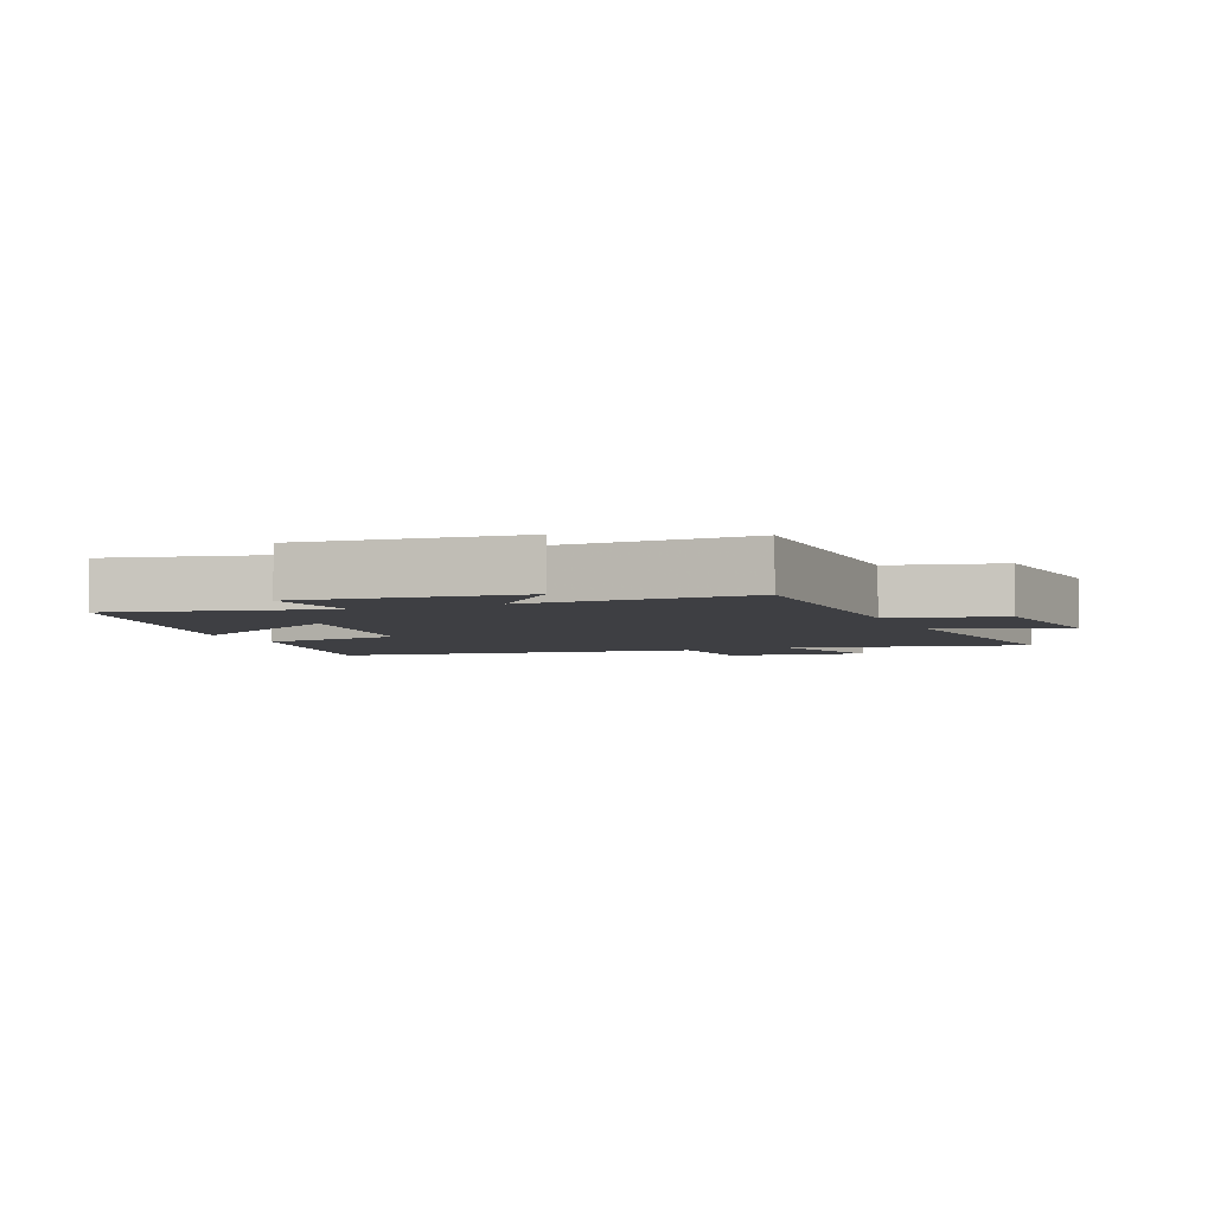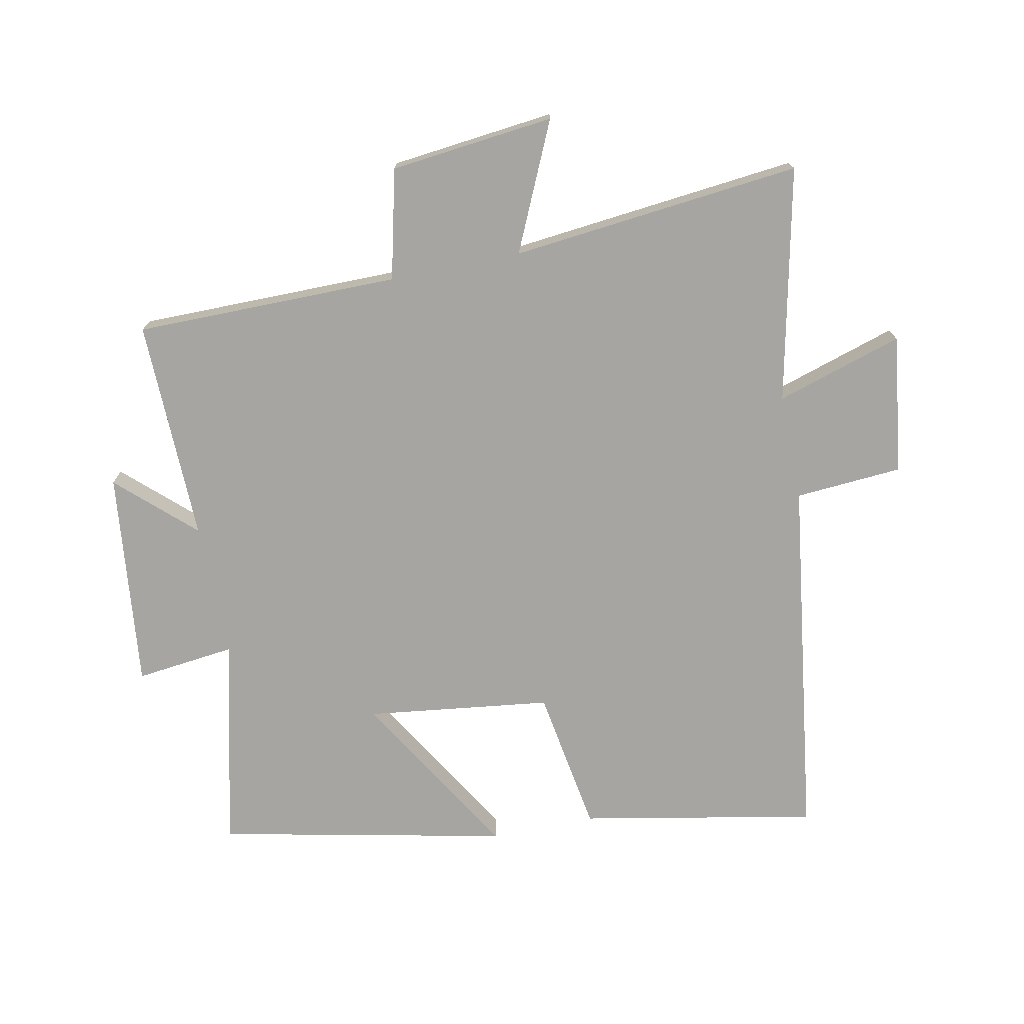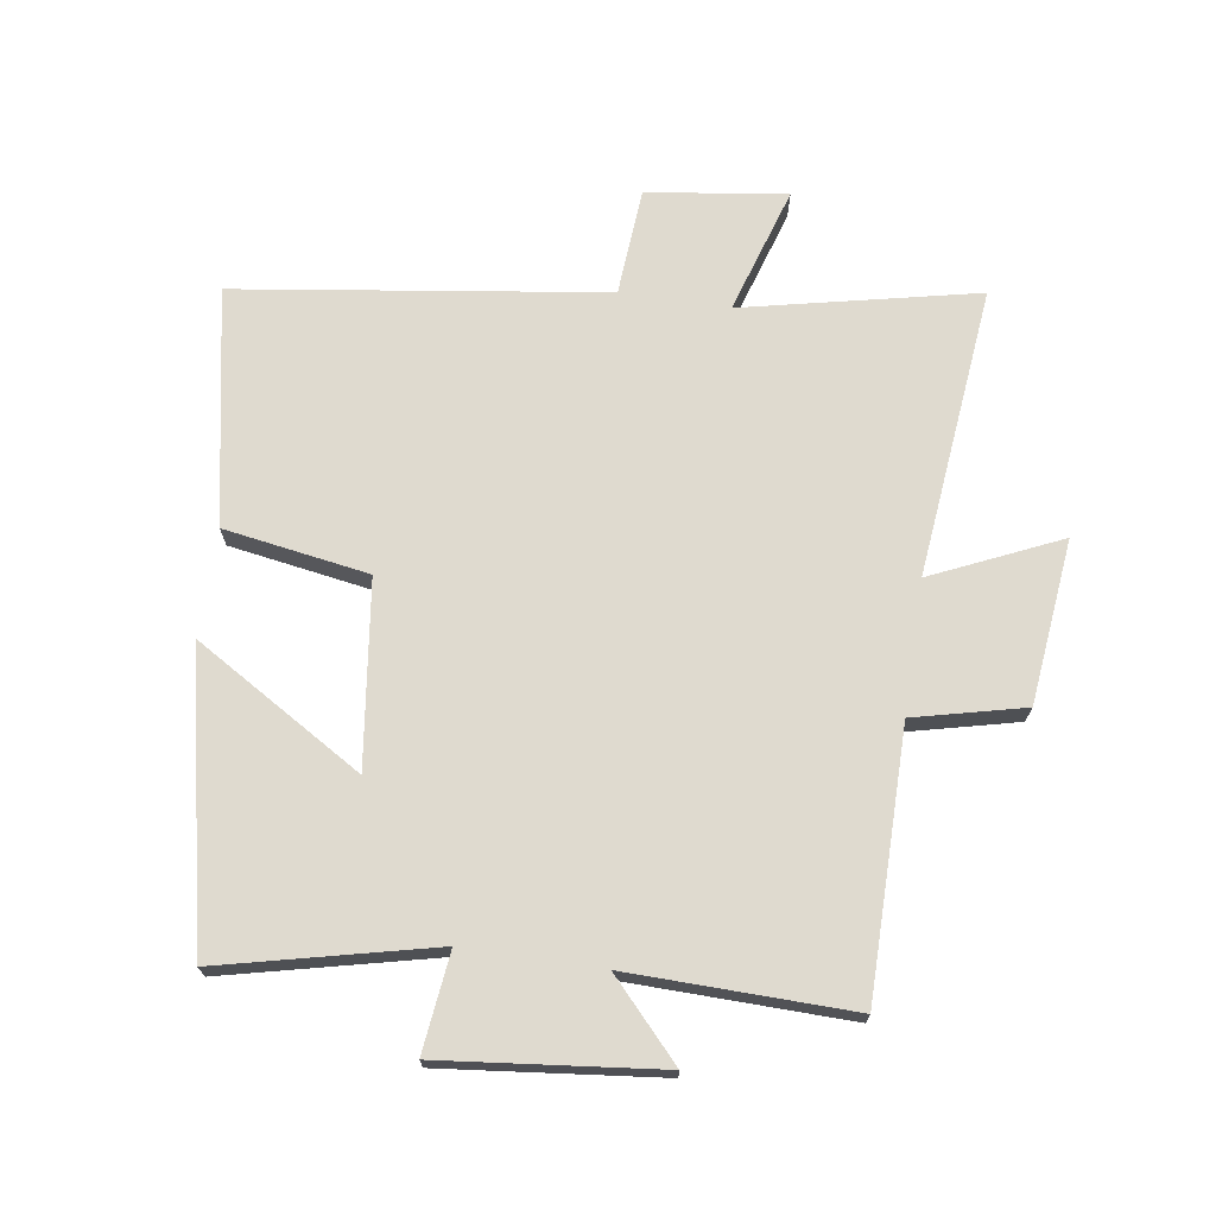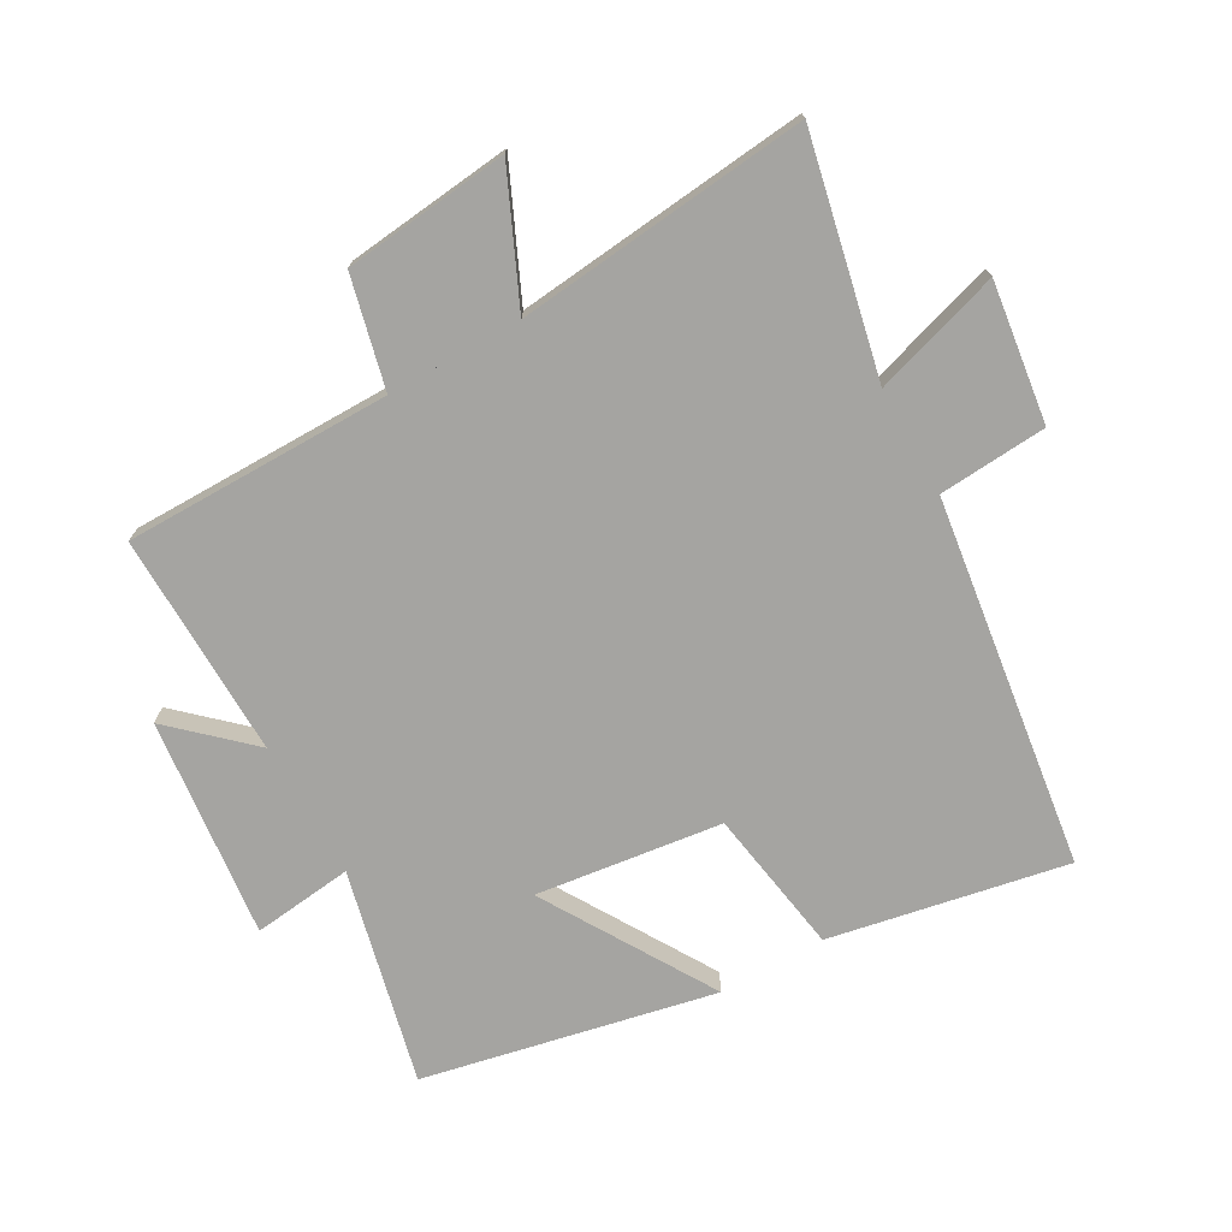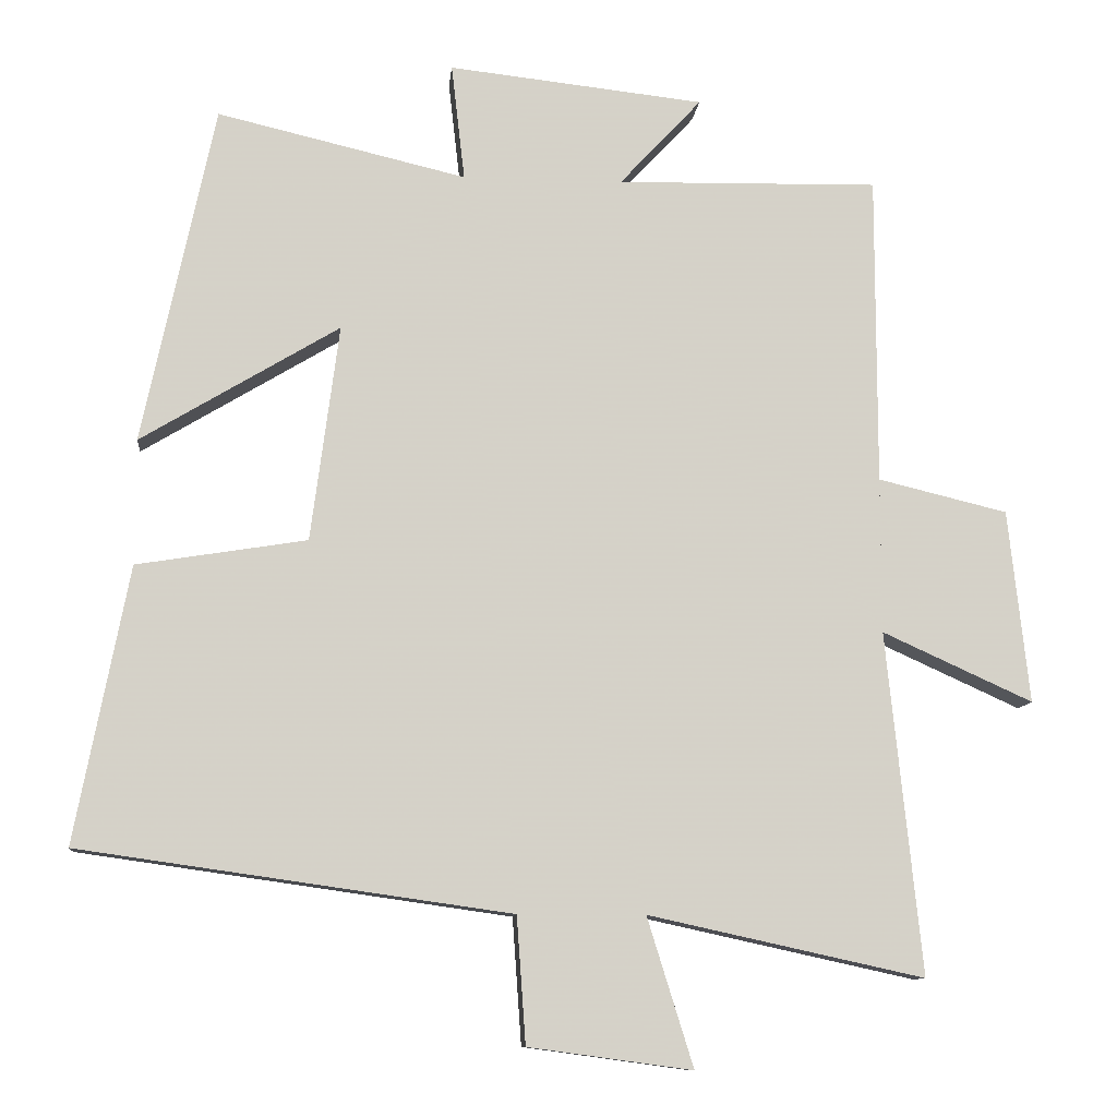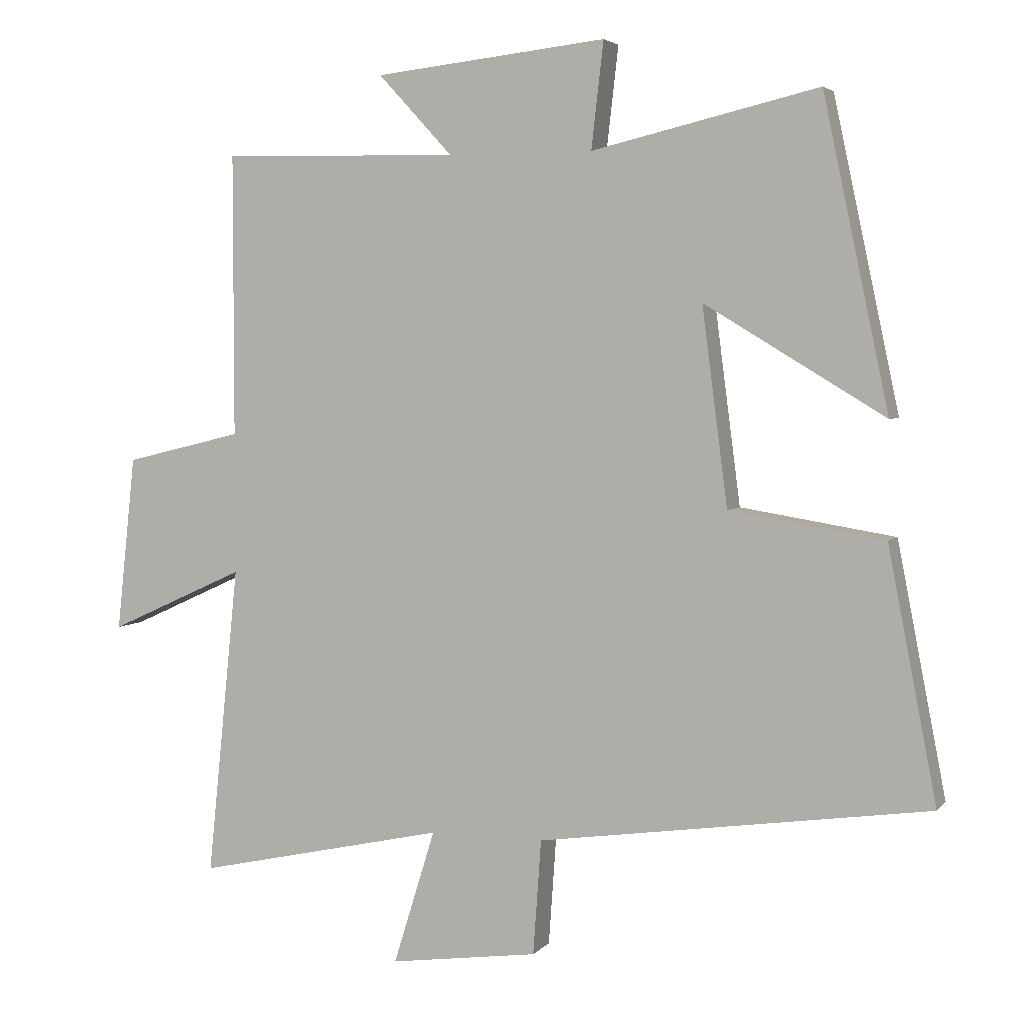
<metadata>
{"format":"obj","ext":"obj","renderer":"f3d","projection":"perspective","resolution":1024,"background":"white","views":[{"elev":-4.3,"azim":22.8,"up":"+Y"},{"elev":-73.8,"azim":101.5,"up":"+Y"},{"elev":70.7,"azim":8.6,"up":"+Y"},{"elev":-73.3,"azim":119.5,"up":"+Y"},{"elev":-10.4,"azim":-5.5,"up":"+Z"},{"elev":3.9,"azim":-160.0,"up":"+Z"}]}
</metadata>
<code>
v -0.403 0.07 0.579
v -0.068 0.07 0.5
v -0.086 0.07 0.657
v 0.258 0.07 0.619
v 0.148 0.07 0.5
v 0.5 0.07 0.507
v 0.5 0.07 0.089
v 0.674 0.07 0.047
v 0.702 0.07 -0.213
v 0.5 0.07 -0.121
v 0.547 0.07 -0.581
v 0.177 0.07 -0.5
v 0.239 0.07 -0.7
v 0.019 0.07 -0.67
v 0.007 0.07 -0.5
v -0.572 0.07 -0.418
v -0.5 0.07 -0.046
v -0.271 0.07 -0.009
v -0.233 0.07 0.283
v -0.5 0.07 0.122
v -0.403 0 0.579
v -0.068 0 0.5
v -0.086 0 0.657
v 0.258 0 0.619
v 0.148 0 0.5
v 0.5 0 0.507
v 0.5 0 0.089
v 0.674 0 0.047
v 0.702 0 -0.213
v 0.5 0 -0.121
v 0.547 0 -0.581
v 0.177 0 -0.5
v 0.239 0 -0.7
v 0.019 0 -0.67
v 0.007 0 -0.5
v -0.572 0 -0.418
v -0.5 0 -0.046
v -0.271 0 -0.009
v -0.233 0 0.283
v -0.5 0 0.122
f 19 20 1 2
f 18 19 2
f 15 16 17 18
f 15 18 2
f 12 13 14 15
f 12 15 2
f 10 11 12 2
f 7 8 9 10
f 5 6 7 10
f 5 10 2 3
f 3 4 5
f 22 21 40 39
f 22 39 38
f 38 37 36 35
f 22 38 35
f 35 34 33 32
f 22 35 32
f 22 32 31 30
f 30 29 28 27
f 30 27 26 25
f 23 22 30 25
f 25 24 23
f 1 21 22 2
f 2 22 23 3
f 3 23 24 4
f 4 24 25 5
f 5 25 26 6
f 6 26 27 7
f 7 27 28 8
f 8 28 29 9
f 9 29 30 10
f 10 30 31 11
f 11 31 32 12
f 12 32 33 13
f 13 33 34 14
f 14 34 35 15
f 15 35 36 16
f 16 36 37 17
f 17 37 38 18
f 18 38 39 19
f 19 39 40 20
f 20 40 21 1

</code>
